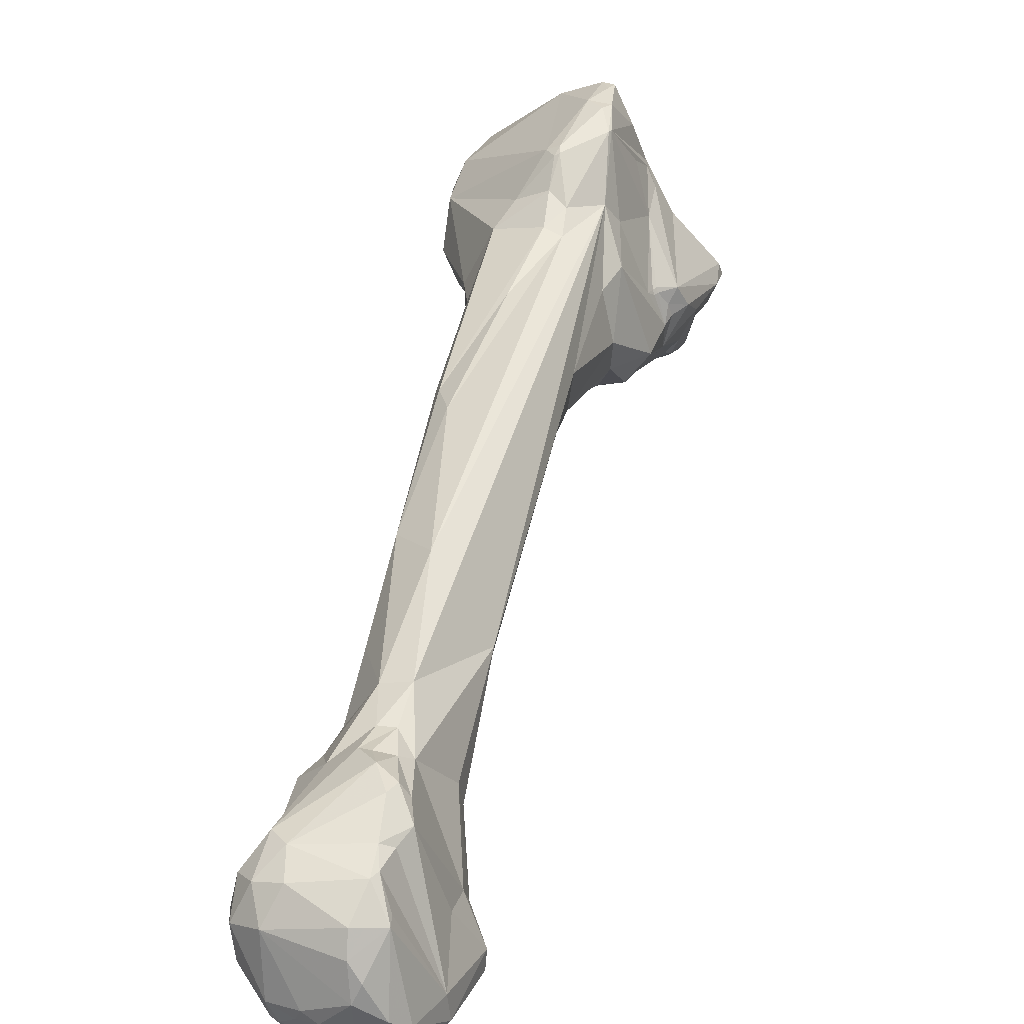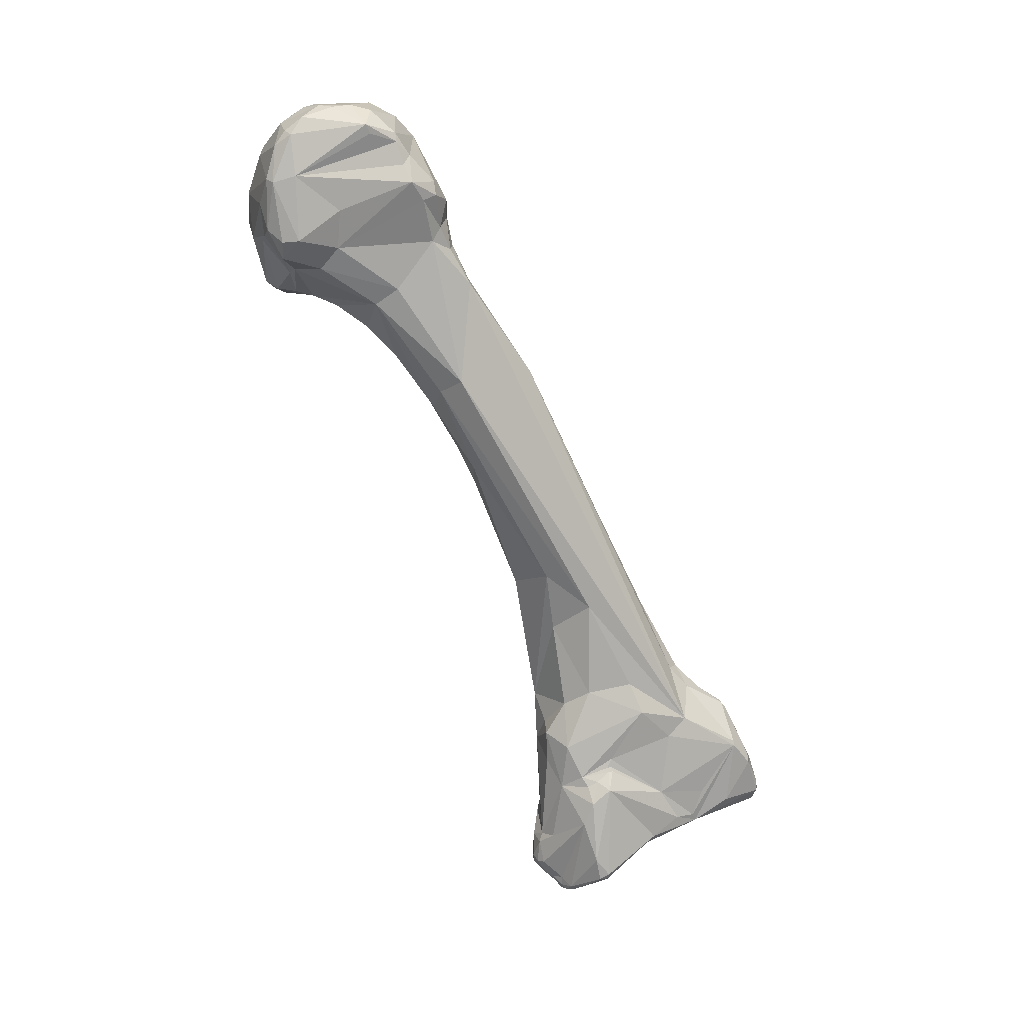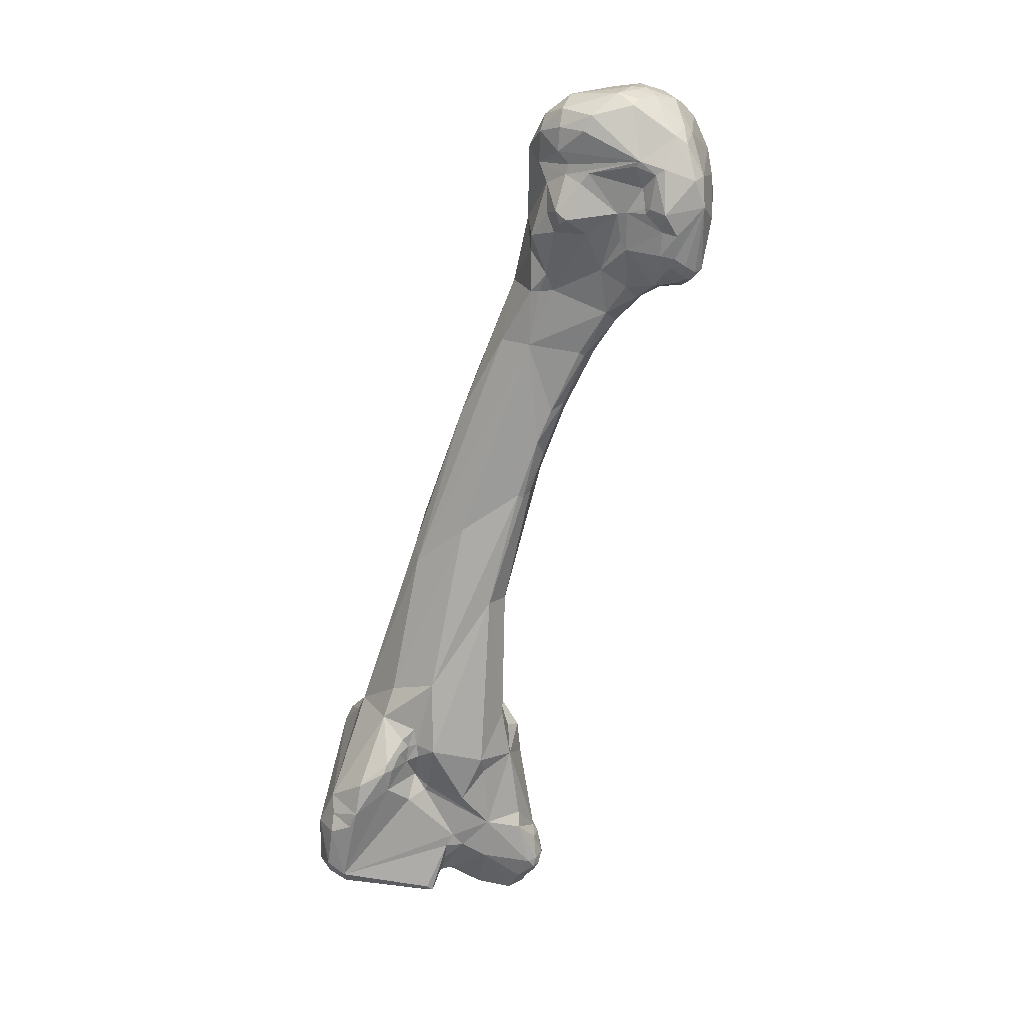
<metadata>
{"format":"obj","ext":"obj","renderer":"f3d","projection":"perspective","resolution":1024,"background":"white","views":[{"elev":17.2,"azim":5.8,"up":"+Y"},{"elev":29.2,"azim":93.5,"up":"+Z"},{"elev":1.1,"azim":-54.8,"up":"+Z"}]}
</metadata>
<code>
o Generated_Mesh_From_X3D
v -108.8 31.99 121
v -108.5 32.63 118.5
v -108.3 33.44 117.4
v -108.4 33.83 117.6
v -109.6 1.291 171.6
v -108.9 0.7486 171.1
v -108.9 0.05612 168.3
v -107.8 0.01625 168.8
v -110.4 1.749 169.1
v -110.5 2.445 168.7
v -111 3.476 169.7
v -111 3.883 169.4
v -110 3.888 167.9
v -107.9 -0.143 166.4
v -110.1 1.885 165.8
v -109.3 2.613 164.7
v -110 3.241 166.3
v -109.8 3.718 166.1
v -109.9 3.738 166.4
v -109.8 5.407 166.3
v -110 6.093 166.3
v -112 9.319 165.8
v -112.4 10.04 166.5
v -107.4 1.829 162.3
v -108.9 1.609 164.3
v -108.2 2.206 162.8
v -108.8 3.108 163
v -107.9 2.694 162.2
v -108.9 5.994 163.7
v -109.1 6.408 164.4
v -106.3 1.572 162
v -106.6 2.153 161.5
v -106.1 2.053 161.5
v -105.6 1.428 162.2
v -107.4 3.747 161.7
v -106.6 2.97 161.2
v -106 2.87 161.1
v -106.1 3.629 161.1
v -106.1 26.5 129.5
v -105.2 27.1 123.8
v -106.5 29.6 123.6
v -106.3 29.43 124.7
v -105.8 29.27 124.2
v -105.8 28.63 125.6
v -105.3 28.72 124.3
v -107.5 30.11 122.8
v -102.5 24.11 123.1
v -101.5 24.58 122
v -105 28.77 123.3
v -105.4 29.73 122.9
v -107.7 30.32 122
v -106.7 30.68 120.5
v -107 29.99 122.2
v -108.4 35.23 120
v -102.2 26.31 119.6
v -104.5 30.2 119.5
v -103.4 29.04 120.6
v -103.3 29.39 120.3
v -108.6 35.21 116.8
v -108.5 35.06 118.4
v -107.7 37.29 117.4
v -99.95 25.27 117.4
v -101 28.17 116.1
v -99.17 26.15 114.4
v -101.1 28.79 115.2
v -100.2 27.72 115.3
v -100.5 29.4 114
v -105.1 35.85 112
v -107 35.29 112.9
v -107.7 36.4 113.9
v -106.1 35.8 112.3
v -106.5 37.2 113
v -106.3 38.4 114
v -101.7 30.45 111.6
v -101.1 30.31 111.2
v -100.8 30.32 111.5
v -101 30.81 111.1
v -111 4.044 173.9
v -110.4 4.066 174.5
v -112.8 6.586 173.2
v -111 5.39 175
v -112.9 9.05 174
v -108.2 1.39 172.6
v -107.4 1.195 172.1
v -109.5 2.348 173.2
v -112.9 7.177 172
v -112.7 9.571 170.8
v -113.2 9.123 172.5
v -112.2 9.83 170.4
v -112.7 11.16 172.5
v -111.7 7.523 169.2
v -111.7 8.214 168.4
v -112.1 9 169.9
v -112 9.38 169.2
v -111.6 11.37 168.9
v -105.5 0.6104 166
v -110.4 8.552 164.9
v -111.9 10.06 165.6
v -111.3 10.88 165.1
v -111.5 11.35 166.6
v -111 13.18 165.1
v -104.1 1.679 166.3
v -103.8 3.711 163.8
v -108.2 8.717 162.4
v -104.8 2.463 162
v -106.5 5.027 161.1
v -105.6 4.323 161.2
v -105.1 3.87 161.7
v -105.3 5.199 161.2
v -107 7.185 161.1
v -105.9 6.917 160.4
v -104.9 7.113 160.6
v -109.6 12.76 162.2
v -108.6 12.75 161.1
v -109.1 13.72 161
v -109.2 14.45 161
v -106.5 9.315 159.3
v -105.6 11.86 156.1
v -106 12.03 156.4
v -108.1 15.39 157
v -105.6 14.96 151.9
v -105.5 16.35 149.5
v -105.2 18.41 145.2
v -104.7 18.27 145
v -106.9 22.78 142.4
v -104.5 21.76 136.4
v -102.6 21.6 136.8
v -106.3 30.42 129
v -106.7 31.05 126.6
v -100.4 23.4 126.8
v -98.95 23.68 123.3
v -103.9 30.04 121.6
v -97.62 24.24 117.8
v -97.14 24.05 118
v -97.34 23.86 116.8
v -95.34 23.67 115.7
v -101.8 36.84 114
v -105.5 38.25 113.3
v -95.91 23.88 113.6
v -95.26 23.79 113
v -95.77 25.02 112.2
v -95.27 23.54 113.8
v -94.68 23.68 113.3
v -94.68 24.09 112.7
v -94.22 23.68 114.2
v -93.56 24.09 114.1
v -93.47 24.83 112.9
v -98.92 29.79 113
v -97.2 28.18 111.6
v -99.7 30.87 112.2
v -99.19 30.81 112.6
v -99.32 31.52 112.4
v -98.89 31.4 112.6
v -98.87 31.85 112.8
v -98.01 30.69 112.6
v -97.48 31.04 112.9
v -99.34 33.32 113.7
v -93.89 25.65 111.8
v -93.54 26.12 111.3
v -95.37 26.32 111
v -95.3 27.6 111.1
v -94.17 26.61 111
v -106.5 3.167 175
v -109.5 4.734 175.4
v -108.5 3.587 174.9
v -109.1 5.372 175.7
v -108.2 4.676 175.7
v -111.1 9.453 175.3
v -111.7 11.37 174
v -111.1 13.27 171.9
v -111.5 12.12 170.5
v -103.4 1.752 169.6
v -101.9 2.523 168
v -103.3 1.973 167
v -109.2 14.74 166.8
v -102.9 3.557 165
v -103 4.214 164.4
v -101.5 3.644 165.8
v -109.8 14.08 164.2
v -104.8 9.532 158.9
v -108.5 17.68 157.5
v -104.3 11.8 156.7
v -104.9 14.27 152.6
v -103.8 14.87 152.4
v -107.6 22.37 151.9
v -104.1 16.73 148.5
v -104 18.02 145.7
v -102.4 18.23 147.5
v -106.5 27.88 141.2
v -106.9 27.37 139.8
v -104.7 34.84 127.8
v -98.23 24.38 125.6
v -96.54 24.59 125.5
v -95.94 24.71 123.1
v -94.41 24.4 116.5
v -94.01 24.22 115.9
v -93.48 25.38 117
v -93.12 24.64 114.4
v -93.02 25.48 113
v -92.51 26.24 113.3
v -93.26 25.52 112.5
v -92.41 26.25 112.6
v -92.52 26.88 111.9
v -92.11 26.64 112.3
v -91.76 27.05 112.9
v -92.05 27.21 112.4
v -104.7 5.166 176.1
v -106.5 6.221 176.5
v -105.9 7.378 176.6
v -106.6 8.568 176.5
v -106.6 10.17 176.2
v -110 11.67 174.6
v -103.8 3.121 174.1
v -104.3 3.86 175.1
v -103.7 4.415 175.1
v -110.1 13.02 173
v -102.7 2.511 171.8
v -102.2 3.105 171.7
v -102.3 4.83 172.2
v -102.4 8.111 169.5
v -107.4 15.86 167.2
v -106.7 15.87 167.5
v -100.9 3.787 167.4
v -100.8 5.109 167.6
v -102 6.493 164.9
v -102.2 7.876 166.6
v -105.7 16.27 165.3
v -106.8 16.32 165.2
v -102.8 12.33 163
v -107.1 17.5 162.3
v -105.2 17.82 162.6
v -102.7 10.59 161.7
v -102.2 15.61 154.5
v -101.7 17.33 155.6
v -105.2 22.58 155.2
v -105.7 27.52 143.7
v -100 24.34 138.9
v -103.1 32.27 134.7
v -99.53 24.95 134.2
v -101.4 35.37 129.6
v -97.33 26.06 128
v -97.06 28.1 129.4
v -103.4 36.5 126.7
v -101.3 37.3 127.6
v -94.92 26.44 125.2
v -101.6 39.46 125.4
v -94.32 26.05 121.6
v -94.14 27.73 122.8
v -93.74 28.28 122.1
v -95.2 30.13 124
v -94.84 29.85 123.3
v -94.95 30.19 123.3
v -94.62 29.95 123.1
v -94.73 30.28 123
v -93.97 29.07 122.5
v -92.73 28.75 121
v -92.25 28.04 119.3
v -94.02 33.99 116.9
v -101.4 41.76 117
v -91.23 29.55 114.1
v -90.73 29.52 114.7
v -91 29.18 116.5
v -90.93 30.26 115.1
v -90.99 30.17 114.6
v -94.39 33.22 115.7
v -91.22 28.46 113.7
v -104.6 10.06 175.7
v -104.6 10.36 174.9
v -105.7 12.13 174.7
v -105.3 12.28 174.1
v -105.6 13.23 173
v -104.8 12.83 172.5
v -104 13.53 171.4
v -105.4 15.09 171
v -104.3 14.36 169.8
v -106.2 15.95 169.2
v -104.9 15.26 170
v -105.4 15.5 167.2
v -104.6 14.97 166.3
v -98.96 27.93 136.6
v -97.74 31.52 129.9
v -100.2 34.9 130
v -96.69 32.61 127.8
v -100.1 36.38 128.4
v -101.1 39.24 126.4
v -100.7 39.44 126.4
v -97 34.96 125.3
v -97.86 36.26 126.6
v -100.7 39.83 125.8
v -99.33 42.06 121.7
v -98.33 41.76 122.8
v -97.76 41.88 122.3
v -93.42 30.11 122
v -95.42 34.46 120.6
v -96.3 37.98 120.2
v -96.6 40.12 119.2
v -98.58 42.84 119.1
v -97.78 42.72 119.4
v -98.15 42.63 120.3
v -95.13 35.95 118.2
v -95.68 37.25 118.1
v -95.77 37.53 117.5
v -98.65 42.43 117.8
v -97.81 40.5 124.4
v -97.65 40.55 124.1
v -108.8 31.99 121
v -108.5 32.63 118.5
v -112 9.319 165.8
v -112 9.319 165.8
v -112.4 10.04 166.5
v -108.9 1.609 164.3
v -106.3 29.43 124.7
v -107.5 30.11 122.8
v -102.5 24.11 123.1
v -105 28.77 123.3
v -105.4 29.73 122.9
v -105.4 29.73 122.9
v -102.2 26.31 119.6
v -102.2 26.31 119.6
v -103.3 29.39 120.3
v -108.6 35.21 116.8
v -101.1 28.79 115.2
v -100.5 29.4 114
v -105.1 35.85 112
v -107 35.29 112.9
v -107 35.29 112.9
v -107.7 36.4 113.9
v -101.7 30.45 111.6
v -101.1 30.31 111.2
v -101.1 30.31 111.2
v -101.1 30.31 111.2
v -100.8 30.32 111.5
v -101 30.81 111.1
v -101 30.81 111.1
v -112.1 9 169.9
v -111.9 10.06 165.6
v -104.8 2.463 162
v -104.9 7.113 160.6
v -109.2 14.45 161
v -100.4 23.4 126.8
v -103.9 30.04 121.6
v -103.9 30.04 121.6
v -97.34 23.86 116.8
v -98.92 29.79 113
v -99.7 30.87 112.2
v -99.19 30.81 112.6
v -99.19 30.81 112.6
v -99.19 30.81 112.6
v -93.54 26.12 111.3
v -95.37 26.32 111
v -95.37 26.32 111
v -94.17 26.61 111
v -94.17 26.61 111
v -109.8 14.08 164.2
v -104.8 9.532 158.9
v -92.11 26.64 112.3
v -92.05 27.21 112.4
v -100.9 3.787 167.4
v -102.7 10.59 161.7
v -97.33 26.06 128
v -94.02 33.99 116.9
v -101.4 41.76 117
v -91.23 29.55 114.1
v -90.73 29.52 114.7
v -105.6 13.23 173
v -97.78 42.72 119.4
f 51 46 1
f 1 2 51
f 2 52 51
f 307 4 3
f 4 59 3
f 3 59 69
f 7 6 5
f 9 5 11
f 8 6 7
f 84 6 8
f 86 11 80
f 7 14 8
f 5 9 7
f 15 7 9
f 10 9 11
f 12 10 11
f 11 91 12
f 13 10 12
f 91 13 12
f 91 21 13
f 14 7 15
f 15 25 14
f 96 8 14
f 172 8 96
f 9 10 15
f 10 17 15
f 16 15 17
f 15 16 311
f 13 17 10
f 18 16 17
f 17 13 19
f 19 18 17
f 19 20 18
f 18 20 16
f 19 13 20
f 13 21 20
f 16 20 29
f 29 27 16
f 92 22 21
f 92 23 22
f 308 98 97
f 97 21 308
f 310 336 309
f 26 14 25
f 14 26 24
f 26 28 24
f 14 24 31
f 16 27 311
f 311 27 26
f 27 28 26
f 27 35 28
f 28 35 36
f 28 36 32
f 27 29 35
f 29 20 30
f 28 32 24
f 31 24 32
f 34 14 31
f 33 34 31
f 105 34 33
f 33 31 32
f 33 32 37
f 32 36 37
f 14 34 96
f 105 33 37
f 105 37 107
f 35 106 36
f 38 37 36
f 36 106 38
f 107 37 38
f 35 29 106
f 126 123 39
f 130 126 47
f 126 40 314
f 39 40 126
f 39 129 44
f 39 128 129
f 40 57 55
f 42 129 46
f 41 43 312
f 313 41 312
f 57 40 49
f 42 44 129
f 40 39 45
f 40 45 49
f 44 312 43
f 45 39 44
f 44 43 45
f 43 50 45
f 45 50 49
f 46 129 1
f 54 306 129
f 40 55 314
f 47 318 48
f 319 62 48
f 130 47 131
f 41 53 316
f 52 132 316
f 316 43 41
f 341 57 49
f 52 56 132
f 317 342 315
f 53 41 313
f 51 53 313
f 53 51 52
f 52 316 53
f 54 307 306
f 57 62 55
f 57 58 62
f 325 56 52
f 320 56 63
f 58 57 341
f 63 62 58
f 307 60 4
f 307 54 60
f 60 59 4
f 60 54 61
f 61 321 60
f 139 135 62
f 56 325 63
f 52 2 325
f 307 3 69
f 59 70 69
f 321 61 327
f 62 64 139
f 62 66 64
f 62 63 66
f 63 65 66
f 66 65 67
f 325 65 63
f 322 75 323
f 71 68 77
f 326 327 72
f 72 71 326
f 72 327 73
f 327 61 73
f 68 71 72
f 68 72 138
f 259 73 61
f 325 74 65
f 328 326 71
f 74 329 65
f 330 328 71
f 330 71 77
f 323 75 76
f 332 333 150
f 333 332 331
f 345 323 76
f 138 334 324
f 137 334 138
f 11 5 78
f 79 81 78
f 79 78 85
f 165 79 85
f 81 79 164
f 79 165 164
f 80 88 86
f 78 80 11
f 78 81 80
f 164 166 81
f 166 168 81
f 88 87 86
f 88 80 82
f 82 80 81
f 90 88 82
f 82 81 168
f 82 169 90
f 82 168 169
f 83 85 5
f 6 84 83
f 5 6 83
f 85 83 165
f 163 83 84
f 165 83 163
f 78 5 85
f 86 87 11
f 11 87 93
f 89 335 87
f 88 90 87
f 335 89 171
f 171 89 87
f 87 90 171
f 91 94 92
f 91 92 21
f 11 94 91
f 94 11 93
f 93 171 94
f 94 23 92
f 310 94 95
f 95 94 171
f 174 172 96
f 174 96 102
f 97 104 21
f 310 100 336
f 98 99 97
f 336 100 99
f 99 100 101
f 95 100 310
f 34 102 96
f 102 34 337
f 103 102 337
f 174 102 103
f 20 21 30
f 29 30 104
f 30 21 104
f 104 97 114
f 113 99 101
f 179 113 101
f 99 114 97
f 113 354 116
f 103 105 108
f 107 38 109
f 38 106 109
f 108 105 107
f 109 108 107
f 177 108 109
f 177 103 108
f 232 177 109
f 112 232 109
f 110 29 104
f 29 110 106
f 110 104 117
f 106 111 109
f 111 106 110
f 110 117 111
f 180 111 117
f 114 117 104
f 99 113 114
f 113 115 114
f 113 116 115
f 115 120 114
f 115 116 120
f 120 117 114
f 338 109 111
f 111 180 338
f 232 112 355
f 182 180 118
f 118 180 117
f 117 119 118
f 117 120 119
f 120 121 119
f 182 118 183
f 119 121 118
f 118 121 183
f 120 122 121
f 121 122 183
f 186 122 124
f 190 125 120
f 120 123 122
f 120 125 123
f 126 124 123
f 122 123 124
f 127 187 124
f 124 126 127
f 125 190 128
f 126 130 127
f 125 39 123
f 125 128 39
f 128 191 129
f 54 129 191
f 131 47 48
f 131 48 62
f 56 320 132
f 134 131 62
f 134 133 135
f 133 62 135
f 133 134 62
f 131 134 195
f 195 134 343
f 135 139 142
f 136 195 343
f 135 142 136
f 145 136 142
f 196 136 145
f 196 195 136
f 196 145 146
f 67 151 66
f 73 138 72
f 141 139 64
f 140 142 139
f 143 142 140
f 139 141 140
f 143 140 144
f 144 140 141
f 144 141 158
f 143 145 142
f 158 141 160
f 144 147 143
f 147 144 158
f 145 143 146
f 146 143 147
f 198 196 146
f 147 198 146
f 147 199 198
f 141 64 350
f 66 151 148
f 66 148 64
f 64 148 149
f 344 346 155
f 148 155 149
f 155 161 149
f 347 323 345
f 152 150 333
f 153 348 150
f 152 153 150
f 334 157 152
f 155 346 153
f 153 152 154
f 154 152 157
f 334 137 157
f 155 153 156
f 156 153 154
f 157 156 154
f 159 158 160
f 201 147 158
f 349 162 203
f 159 201 158
f 149 161 351
f 64 149 350
f 351 161 352
f 159 160 353
f 156 265 161
f 161 203 162
f 161 155 156
f 167 165 163
f 166 164 167
f 167 164 165
f 167 163 208
f 208 166 167
f 169 168 212
f 170 169 216
f 212 216 169
f 217 213 84
f 163 84 213
f 90 170 171
f 169 170 90
f 8 172 217
f 84 8 217
f 95 171 170
f 173 172 174
f 173 217 172
f 173 174 178
f 101 100 95
f 175 101 95
f 175 95 170
f 177 176 103
f 174 103 176
f 176 178 174
f 177 178 176
f 225 178 177
f 101 175 179
f 177 232 225
f 339 179 230
f 175 230 179
f 182 232 355
f 230 181 339
f 120 116 181
f 120 181 190
f 183 184 182
f 182 184 232
f 233 232 184
f 181 230 185
f 185 230 235
f 185 235 236
f 186 184 183
f 183 122 186
f 184 186 188
f 188 233 184
f 188 186 187
f 190 181 185
f 124 187 186
f 188 237 233
f 190 185 189
f 188 187 127
f 189 185 236
f 188 127 237
f 237 127 340
f 190 189 191
f 340 239 237
f 128 190 191
f 191 189 240
f 192 340 131
f 241 239 340
f 241 340 192
f 243 54 191
f 243 246 54
f 193 192 131
f 241 192 193
f 193 131 194
f 360 193 245
f 54 246 61
f 194 131 195
f 194 195 247
f 247 193 194
f 197 195 196
f 197 196 198
f 257 197 198
f 247 195 197
f 197 257 247
f 137 138 303
f 362 138 73
f 303 138 362
f 199 147 201
f 200 199 202
f 198 199 200
f 257 198 200
f 265 206 161
f 206 265 260
f 157 265 156
f 137 265 157
f 201 202 199
f 201 159 202
f 204 349 203
f 356 202 159
f 357 204 203
f 205 200 202
f 356 205 202
f 205 204 357
f 161 206 203
f 214 207 163
f 214 215 207
f 215 267 207
f 166 208 168
f 163 207 208
f 208 209 210
f 207 209 208
f 267 209 207
f 210 209 267
f 208 210 168
f 210 211 168
f 267 211 210
f 211 212 168
f 163 213 214
f 218 213 217
f 215 214 213
f 218 215 213
f 219 215 218
f 267 215 219
f 212 269 216
f 170 216 276
f 218 217 173
f 218 173 223
f 219 218 224
f 219 224 220
f 170 276 221
f 276 222 221
f 222 278 227
f 276 278 222
f 170 221 175
f 173 178 223
f 178 225 224
f 358 178 224
f 224 225 226
f 223 224 218
f 224 226 220
f 226 225 229
f 226 229 279
f 226 279 275
f 227 221 222
f 228 221 227
f 278 279 227
f 231 279 234
f 279 231 227
f 228 175 221
f 175 228 230
f 228 227 231
f 359 229 225
f 229 359 234
f 279 229 234
f 228 231 230
f 233 234 359
f 235 230 231
f 280 233 237
f 280 234 233
f 236 238 189
f 282 238 236
f 236 235 282
f 237 239 280
f 280 239 242
f 280 242 281
f 189 238 240
f 238 282 240
f 244 191 240
f 282 284 240
f 240 284 244
f 360 245 242
f 360 242 239
f 245 283 242
f 244 243 191
f 283 245 248
f 247 248 245
f 193 247 245
f 247 249 248
f 256 249 247
f 248 249 255
f 283 248 250
f 250 248 251
f 248 255 253
f 248 253 251
f 256 255 249
f 250 251 252
f 251 253 252
f 252 253 254
f 293 253 255
f 253 293 254
f 256 293 255
f 283 250 287
f 250 294 287
f 250 252 294
f 252 254 294
f 287 294 305
f 289 290 246
f 247 257 256
f 256 262 293
f 257 262 256
f 61 246 259
f 257 200 205
f 262 257 205
f 302 265 137
f 258 265 302
f 302 137 303
f 261 262 205
f 261 205 266
f 364 266 363
f 264 260 265
f 364 363 264
f 293 263 361
f 262 263 293
f 264 258 263
f 262 364 263
f 263 364 264
f 265 258 264
f 266 205 357
f 266 357 363
f 267 269 211
f 219 270 268
f 267 270 269
f 267 219 268
f 268 270 267
f 269 212 211
f 269 270 271
f 269 365 216
f 270 219 272
f 270 272 271
f 216 365 274
f 271 272 273
f 273 272 219
f 271 273 274
f 274 273 277
f 220 226 273
f 219 220 273
f 273 226 275
f 275 277 273
f 277 278 276
f 277 275 278
f 274 277 276
f 216 274 276
f 275 279 278
f 234 288 231
f 288 235 231
f 280 288 234
f 288 280 281
f 235 288 282
f 281 283 288
f 242 283 281
f 283 287 288
f 284 286 244
f 288 284 282
f 243 244 285
f 246 243 285
f 285 244 286
f 304 284 288
f 288 305 304
f 289 246 285
f 286 289 285
f 304 286 284
f 289 286 304
f 254 293 294
f 287 305 288
f 289 304 291
f 304 292 291
f 289 291 290
f 291 292 290
f 294 293 300
f 305 294 295
f 301 295 294
f 295 301 305
f 302 296 305
f 305 296 292
f 246 290 259
f 290 297 259
f 303 362 297
f 299 298 297
f 290 299 297
f 298 303 297
f 296 366 292
f 292 299 290
f 292 298 299
f 300 293 361
f 302 300 361
f 300 301 294
f 300 302 301
f 301 302 305
f 302 366 296
f 303 366 302
f 305 292 304

</code>
